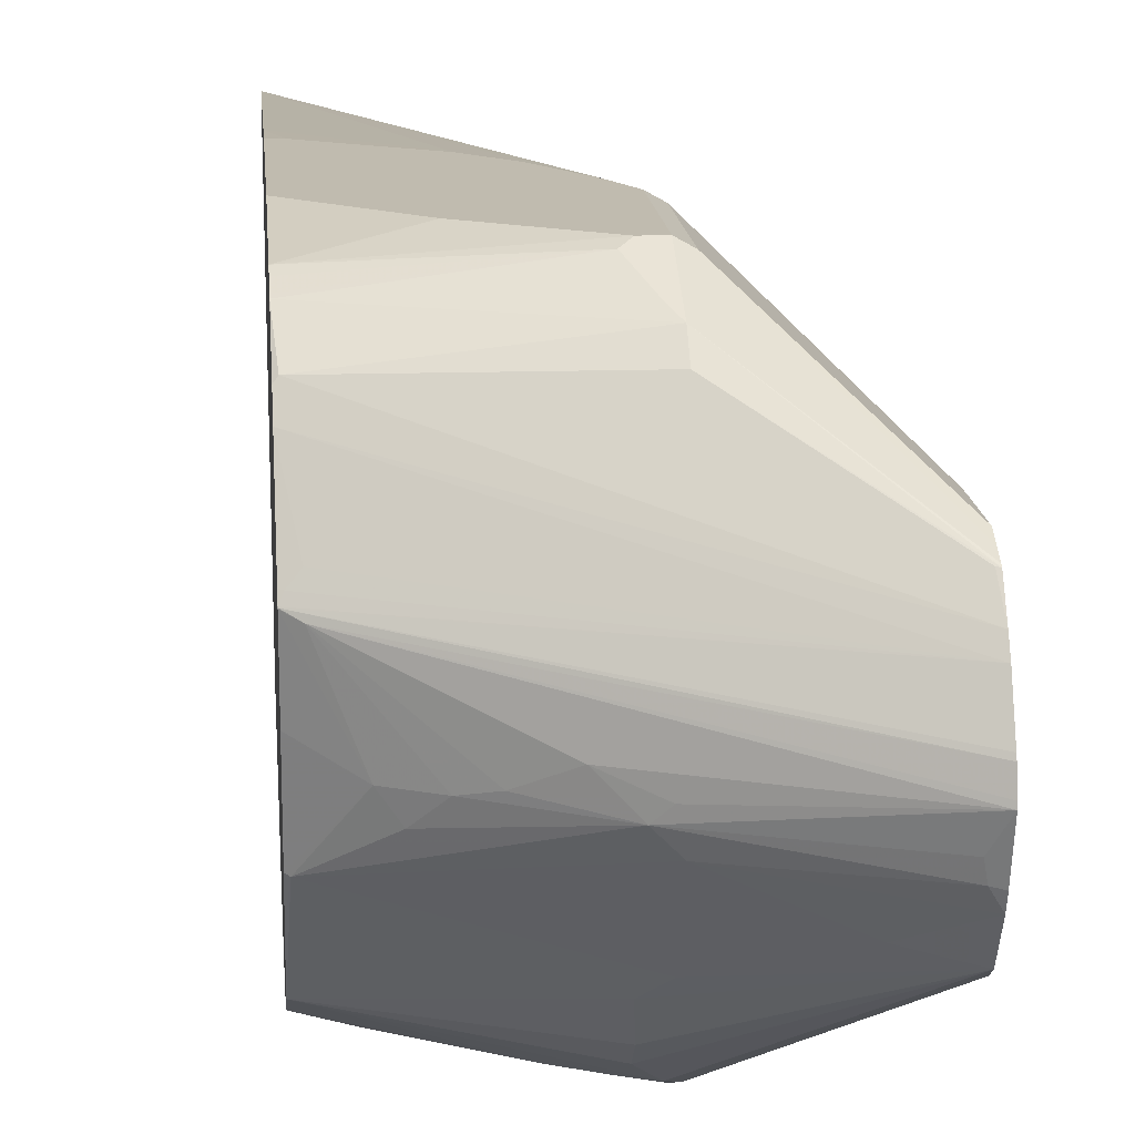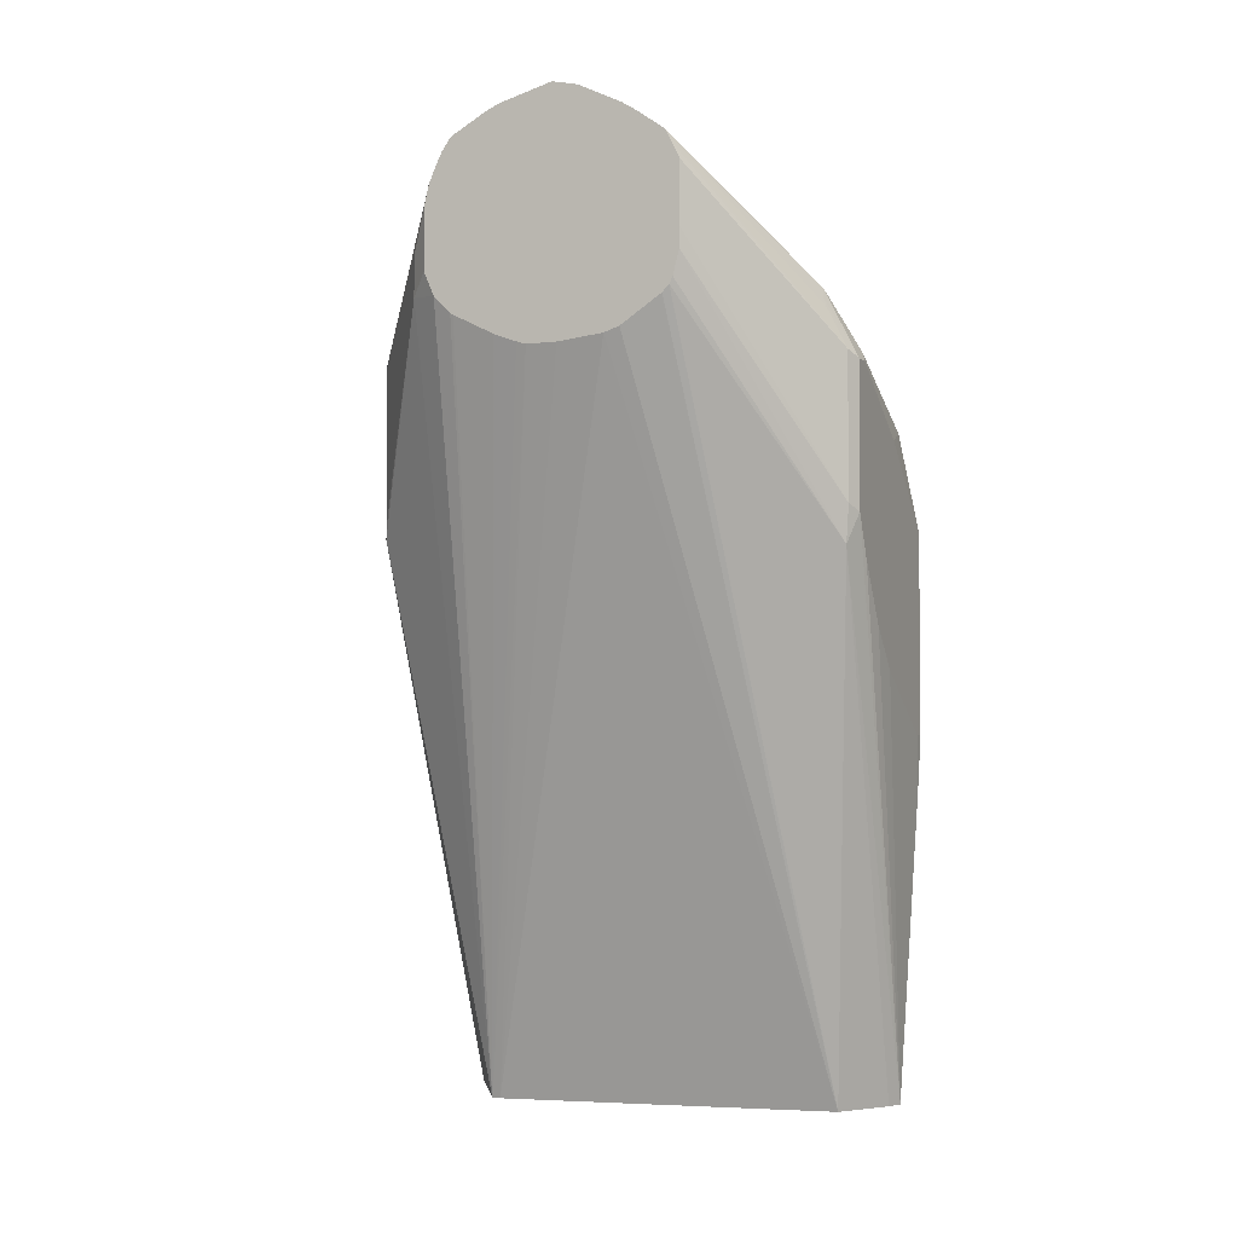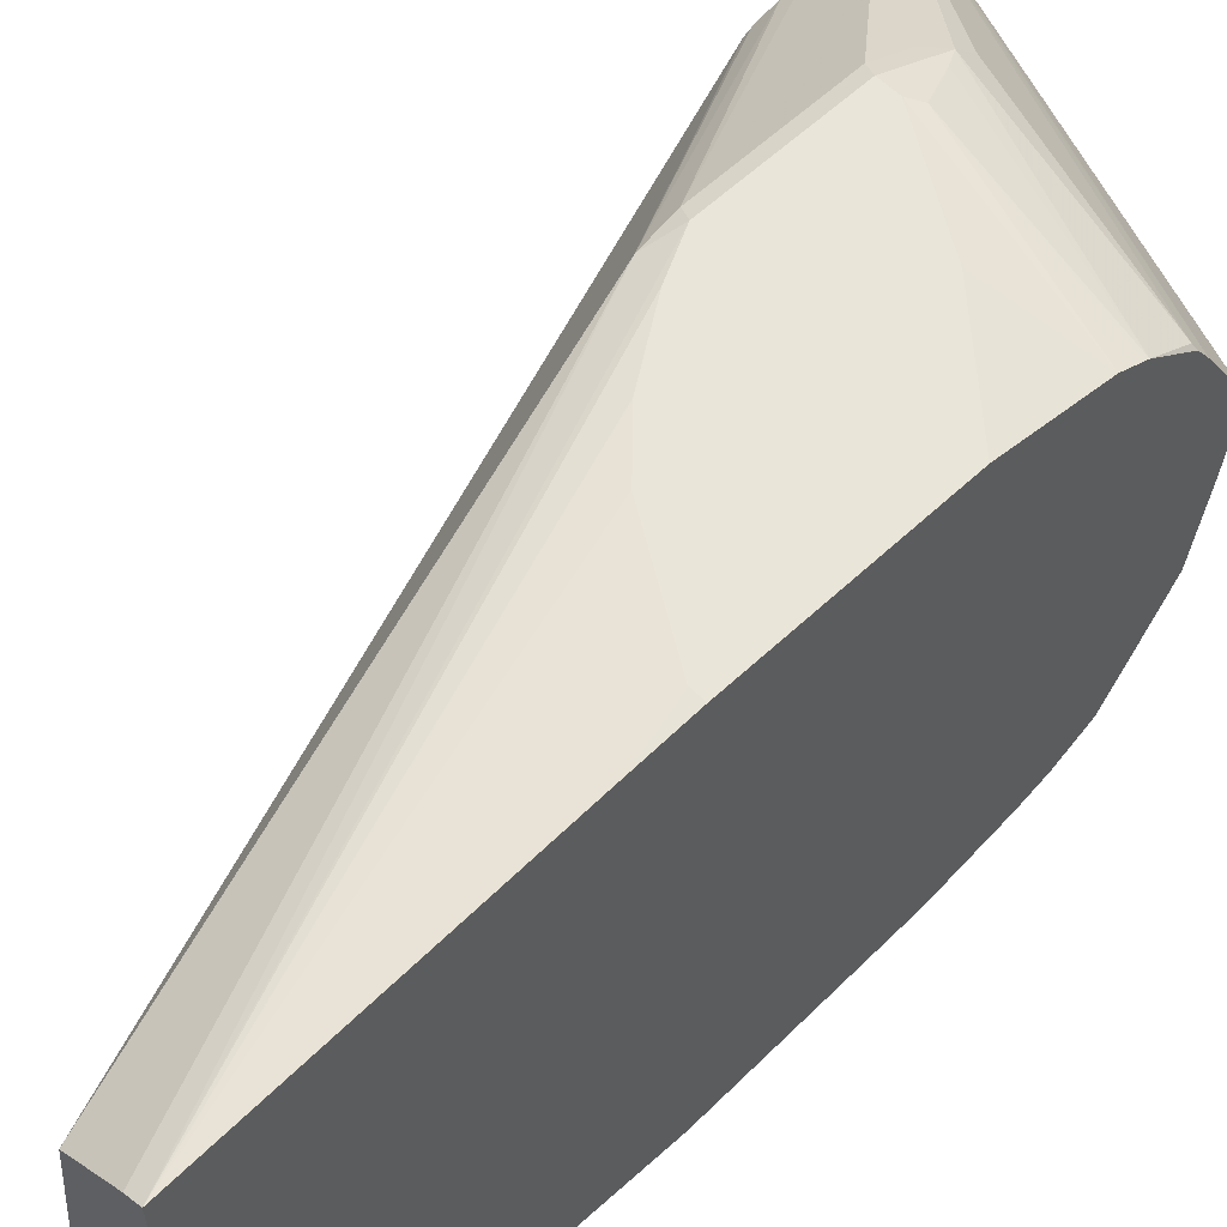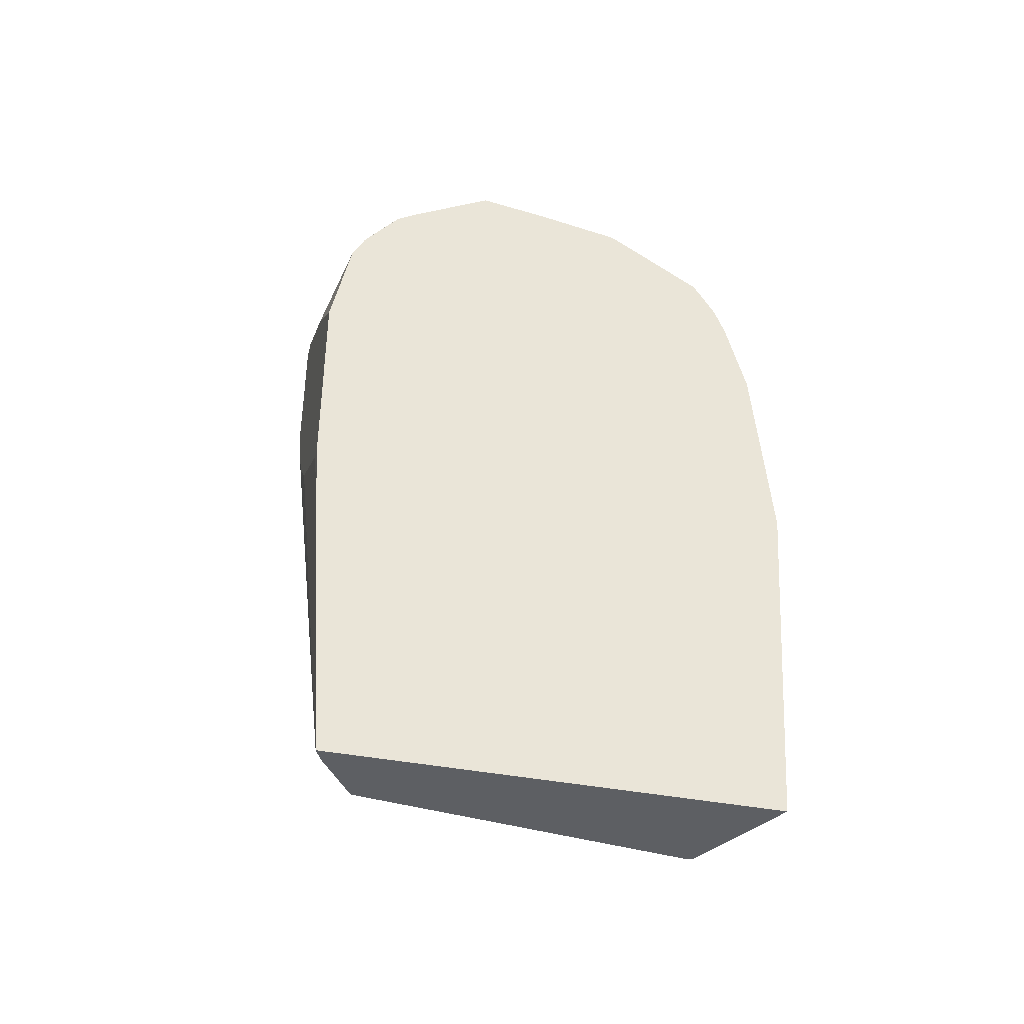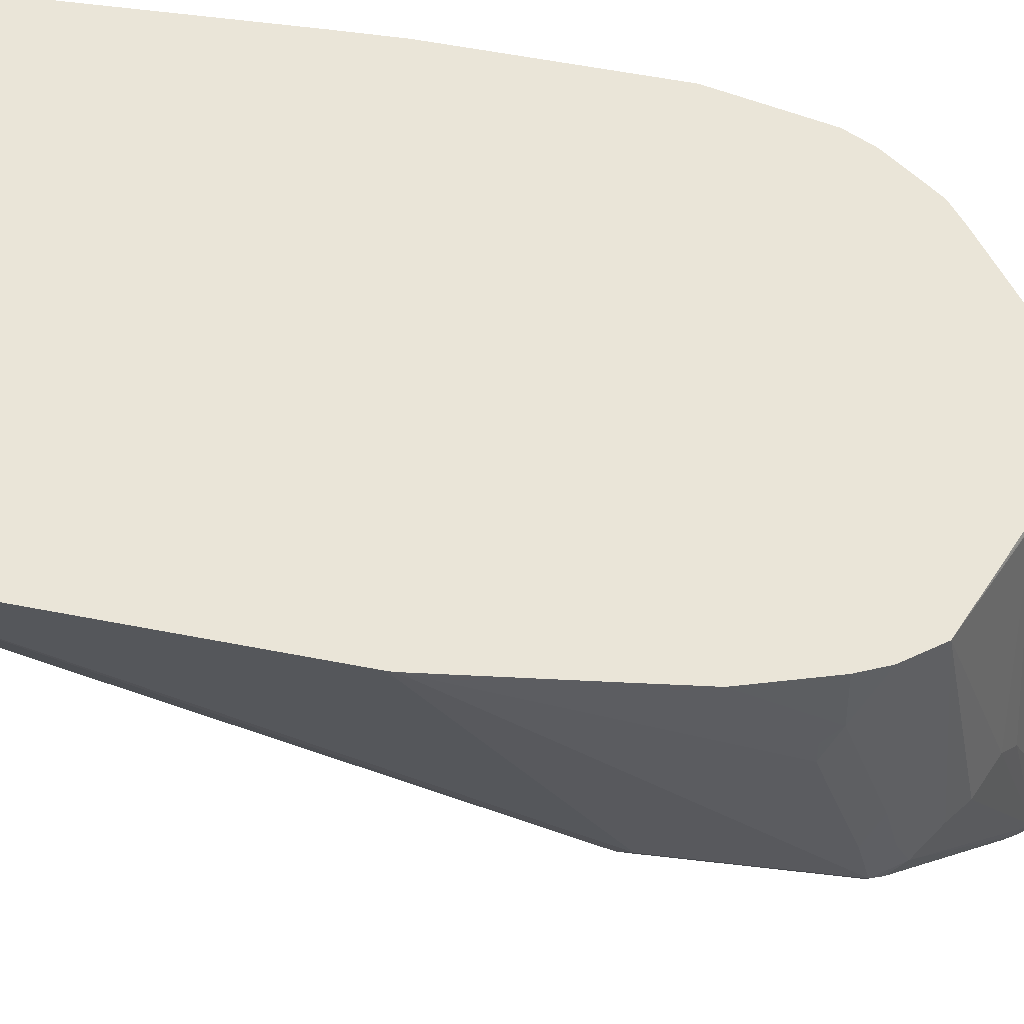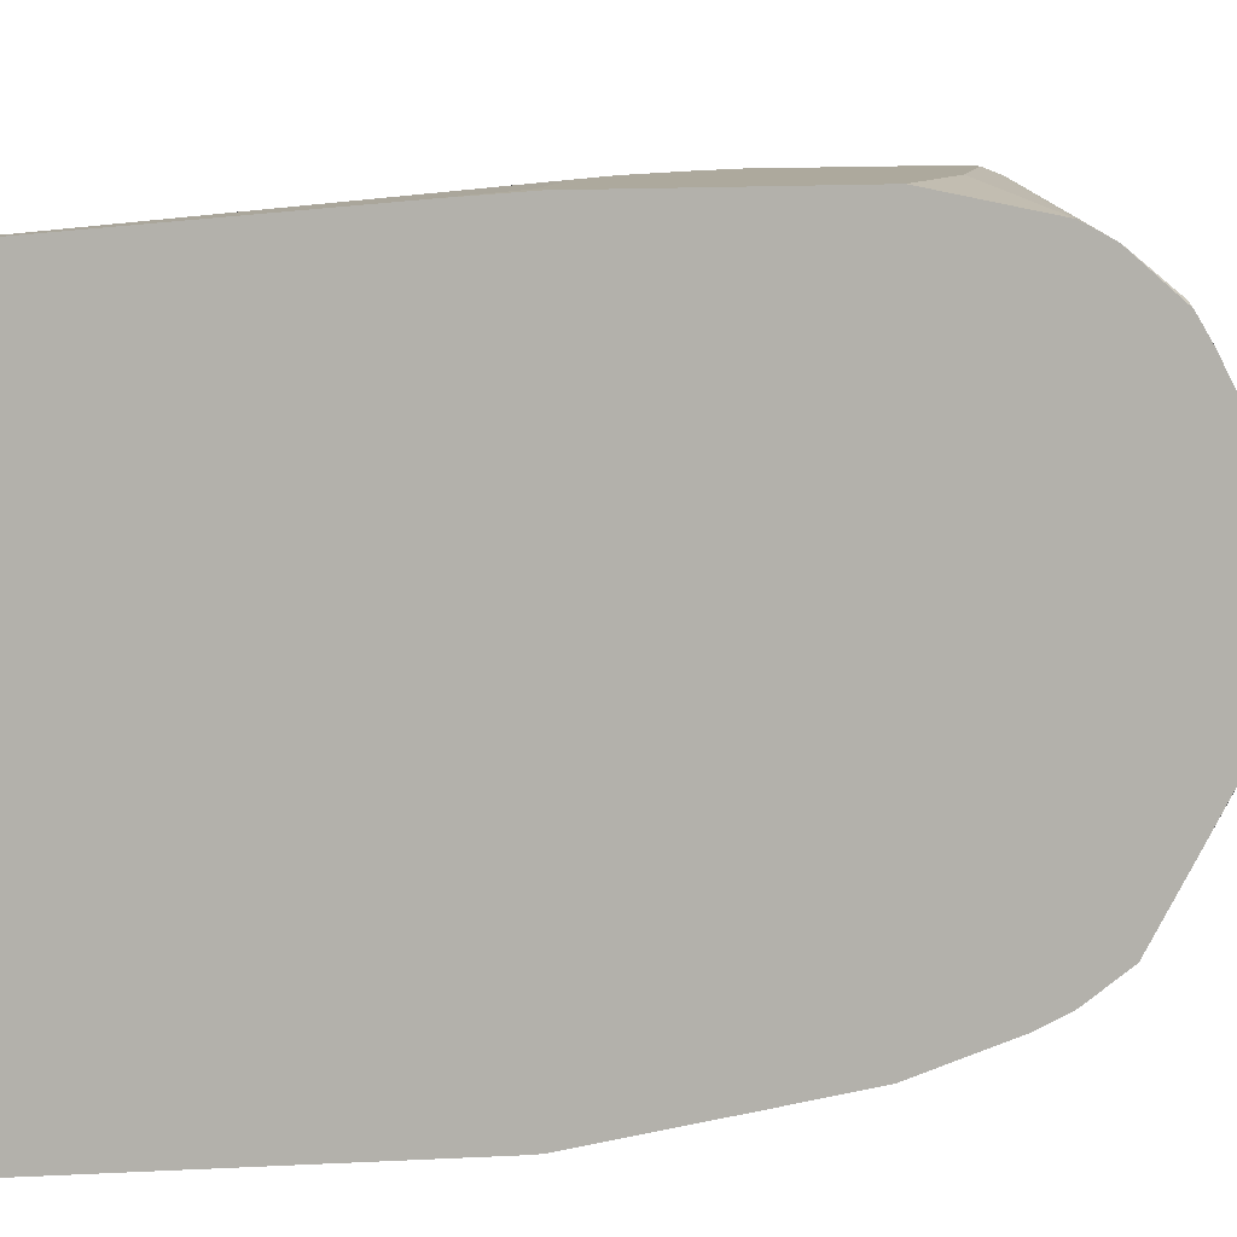
<metadata>
{"format":"obj","ext":"obj","renderer":"f3d","projection":"perspective","resolution":1024,"background":"white","views":[{"elev":16.0,"azim":174.9,"up":"+Z"},{"elev":-3.4,"azim":-68.2,"up":"+Y"},{"elev":58.2,"azim":45.8,"up":"+Z"},{"elev":-40.1,"azim":76.4,"up":"+Y"},{"elev":-34.3,"azim":77.1,"up":"+Z"},{"elev":8.9,"azim":68.7,"up":"+Z"}]}
</metadata>
<code>
v -0.3728 -0.1509 0.1065
v -0.3667 -0.1761 0.1051
v -0.3667 -0.1509 0.1065
v -0.4172 -0.1242 0.1065
v -0.3667 -0.3112 0.09623
v -0.3667 -0.06215 0.1065
v -0.4349 -0.1065 0.1065
v -0.3733 -0.3112 0.09293
v -0.3667 -0.3112 -0.1033
v -0.4526 -0.07988 0.1065
v -0.4615 -0.06215 0.1065
v -0.466 -0.07546 0.1021
v -0.3667 -0.01779 0.09761
v -0.4083 -0.02664 0.1065
v -0.3965 -0.3112 0.07691
v -0.3667 -0.1536 -0.114
v -0.4142 -0.3112 -0.07691
v -0.466 -0.06657 -0.1043
v -0.4615 -0.06215 -0.1065
v -0.4615 -1.688e-05 0.1065
v -0.4674 -0.0592 0.1035
v -0.5251 0.03578 0.05296
v -0.5251 0.02513 0.05028
v -0.5251 0.02218 0.04881
v -0.3667 -0.0137 0.09558
v -0.4482 0.004406 0.1043
v -0.4526 -1.688e-05 0.1065
v -0.4144 -0.3112 -0.07299
v -0.5251 0.01919 0.04586
v -0.5251 0.007355 0.02809
v -0.5251 0.005143 0.02144
v -0.3667 -0.1509 -0.114
v -0.4142 -0.3112 -0.07653
v -0.5251 0.004202 -0.01594
v -0.5251 0.007355 -0.0244
v -0.5251 0.00801 -0.02608
v -0.5251 0.0169 -0.04385
v -0.5251 0.01772 -0.0451
v -0.5251 0.02513 -0.0525
v -0.5177 0.0266 -0.06509
v -0.4674 -0.06215 -0.1035
v -0.466 -0.01333 -0.1043
v -0.4615 0.00887 -0.1065
v -0.4674 0.002932 0.1035
v -0.4615 0.02366 0.09466
v -0.466 0.02439 0.09319
v -0.4674 0.02071 0.09466
v -0.5251 0.04434 0.05324
v -0.3667 -0.007798 0.09263
v -0.3667 -0.005955 0.0917
v -0.4571 0.02218 0.09539
v -0.5251 0.002932 0.001457
v -0.5251 0.002932 -0.01182
v -0.3667 -0.09765 -0.1095
v -0.4438 -1.688e-05 -0.1065
v -0.3994 -0.02664 -0.1065
v -0.5251 0.03549 -0.05695
v -0.5177 0.04434 -0.06509
v -0.4674 0.00887 -0.1035
v -0.4682 0.01329 -0.1021
v -0.4645 0.01477 -0.1035
v -0.4586 0.02071 -0.1006
v -0.4482 0.01329 -0.1021
v -0.5251 0.08234 0.04775
v -0.5251 0.07739 0.05022
v -0.5251 0.071 0.05324
v -0.4615 0.02955 0.0917
v -0.3683 0.01329 0.07765
v -0.3667 0.01411 0.07558
v -0.3667 -0.06215 -0.1065
v -0.4305 0.004406 -0.1021
v -0.3861 -0.02221 -0.1021
v -0.392 -0.02811 -0.105
v -0.5251 0.06211 -0.05695
v -0.5251 0.071 -0.05488
v -0.5251 0.07837 -0.05177
v -0.5251 0.08431 -0.04881
v -0.5251 0.08947 -0.0451
v -0.4497 0.02955 -0.0917
v -0.3667 0.002932 -0.08283
v -0.5251 0.08333 0.04709
v -0.4615 0.03844 0.08283
v -0.5251 0.09168 0.03549
v -0.5236 0.08284 0.04732
v -0.3667 0.01976 0.06692
v -0.3667 -0.02664 -0.09761
v -0.3683 -0.01333 -0.09319
v -0.3667 -0.01366 -0.09284
v -0.5251 0.09909 -0.02809
v -0.5015 0.08431 -0.03992
v -0.4571 0.05769 -0.05768
v -0.4482 0.0488 -0.06655
v -0.4497 0.03844 -0.08283
v -0.3683 0.03103 -0.03992
v -0.3667 0.02005 -0.05557
v -0.5251 0.09578 0.02902
v -0.3667 0.0391 0.03368
v -0.3683 0.03991 0.03327
v -0.3728 0.03844 0.03845
v -0.5251 0.1015 -0.02159
v -0.5207 0.1006 -0.02069
v -0.4571 0.07542 -0.02218
v -0.3876 0.04733 -0.01182
v -0.3667 0.03021 -0.0391
v -0.4482 0.07542 -0.01331
v -0.395 0.0488 -0.02218
v -0.5251 0.1043 0.01145
v -0.3667 0.04118 0.02988
v -0.3669 0.04139 0.02958
v -0.5251 0.1072 -0.0007444
v -0.5192 0.102 -0.01331
v -0.3728 0.04434 0.02662
v -0.3667 0.04131 0.02939
v -0.3667 0.03688 -0.001392
v -0.4053 0.05617 -0.01182
v -0.4541 0.07837 -0.007392
v -0.4349 0.071 -1.057e-05
v -0.4172 0.06211 -0.00886
v -0.5251 0.105 0.009594
v -0.5251 0.1068 0.001284
f 61 76 77
f 61 75 76
f 60 75 61
f 60 74 75
f 70 72 86
f 58 74 59
f 56 72 73
f 55 72 56
f 55 71 72
f 54 56 70
f 59 74 60
f 56 73 70
f 62 78 79
f 62 77 78
f 62 79 80
f 62 80 63
f 63 80 71
f 67 82 81
f 67 68 82
f 68 69 83
f 68 83 84
f 68 84 82
f 69 85 83
f 50 69 68
f 70 73 72
f 61 77 62
f 64 67 81
f 43 60 61
f 50 68 67
f 28 31 52
f 71 80 87
f 28 52 53
f 28 53 33
f 32 43 55
f 32 55 56
f 32 56 54
f 33 53 34
f 39 57 40
f 40 57 74
f 40 74 58
f 40 58 59
f 50 67 51
f 40 59 41
f 43 59 60
f 43 61 62
f 43 62 63
f 43 63 71
f 43 71 55
f 44 47 64
f 44 64 65
f 44 65 66
f 45 51 67
f 45 67 46
f 46 67 64
f 46 64 47
f 42 59 43
f 71 87 72
f 96 98 108
f 72 88 86
f 97 108 98
f 100 110 101
f 101 110 111
f 101 111 105
f 101 105 102
f 103 112 113
f 103 113 114
f 103 114 104
f 103 106 115
f 103 115 112
f 105 111 110
f 105 110 116
f 96 109 107
f 105 116 117
f 105 118 115
f 105 115 106
f 107 109 119
f 108 113 109
f 109 113 112
f 109 112 119
f 110 117 116
f 110 120 112
f 110 112 117
f 112 115 118
f 112 118 117
f 27 51 45
f 105 117 118
f 72 87 88
f 96 108 109
f 94 106 103
f 112 120 119
f 78 90 91
f 78 91 92
f 78 92 93
f 78 93 79
f 79 93 80
f 80 88 87
f 80 93 92
f 80 92 94
f 80 94 95
f 81 84 83
f 81 82 84
f 96 99 98
f 83 85 96
f 85 98 99
f 85 99 96
f 89 100 101
f 89 101 102
f 89 102 90
f 90 102 91
f 91 102 94
f 91 94 92
f 94 103 104
f 94 104 95
f 94 102 105
f 94 105 106
f 85 97 98
f 26 51 27
f 78 89 90
f 26 49 50
f 2 25 13
f 2 13 6
f 2 6 3
f 4 7 5
f 5 8 15
f 5 15 28
f 5 28 33
f 5 33 17
f 5 17 9
f 5 7 10
f 5 10 11
f 5 11 12
f 2 49 25
f 5 12 8
f 8 12 15
f 9 17 18
f 9 18 19
f 9 19 16
f 11 20 44
f 11 44 21
f 11 21 12
f 12 21 22
f 12 22 23
f 12 23 24
f 12 24 15
f 13 25 26
f 6 13 14
f 13 26 27
f 2 50 49
f 2 85 69
f 26 50 51
f 1 2 3
f 1 3 6
f 1 6 14
f 1 14 27
f 1 27 20
f 1 20 11
f 1 11 10
f 1 10 7
f 1 7 4
f 1 4 2
f 2 4 5
f 2 69 50
f 2 5 9
f 2 32 54
f 2 54 70
f 2 70 86
f 2 86 88
f 2 88 80
f 2 80 95
f 2 95 104
f 2 104 114
f 2 114 113
f 2 113 108
f 2 108 97
f 2 97 85
f 2 9 16
f 13 27 14
f 2 16 32
f 15 29 30
f 22 96 107
f 22 107 119
f 22 119 120
f 22 120 110
f 22 110 100
f 22 100 89
f 22 89 78
f 22 78 77
f 22 77 76
f 22 76 75
f 22 75 74
f 22 74 57
f 22 83 96
f 22 57 39
f 22 38 37
f 22 37 36
f 22 36 35
f 22 35 34
f 22 53 52
f 22 52 31
f 22 31 30
f 22 30 29
f 22 29 24
f 22 24 23
f 25 49 26
f 15 24 29
f 22 39 38
f 22 81 83
f 22 34 53
f 22 65 64
f 15 30 31
f 22 64 81
f 15 31 28
f 16 19 43
f 16 43 32
f 17 33 34
f 17 35 36
f 17 36 37
f 17 37 38
f 17 38 39
f 17 39 40
f 17 40 18
f 18 40 41
f 17 34 35
f 21 44 66
f 18 59 42
f 18 42 43
f 18 43 19
f 20 27 45
f 21 48 22
f 20 45 46
f 20 46 47
f 20 47 44
f 22 48 66
f 21 66 48
f 22 66 65
f 18 41 59

</code>
